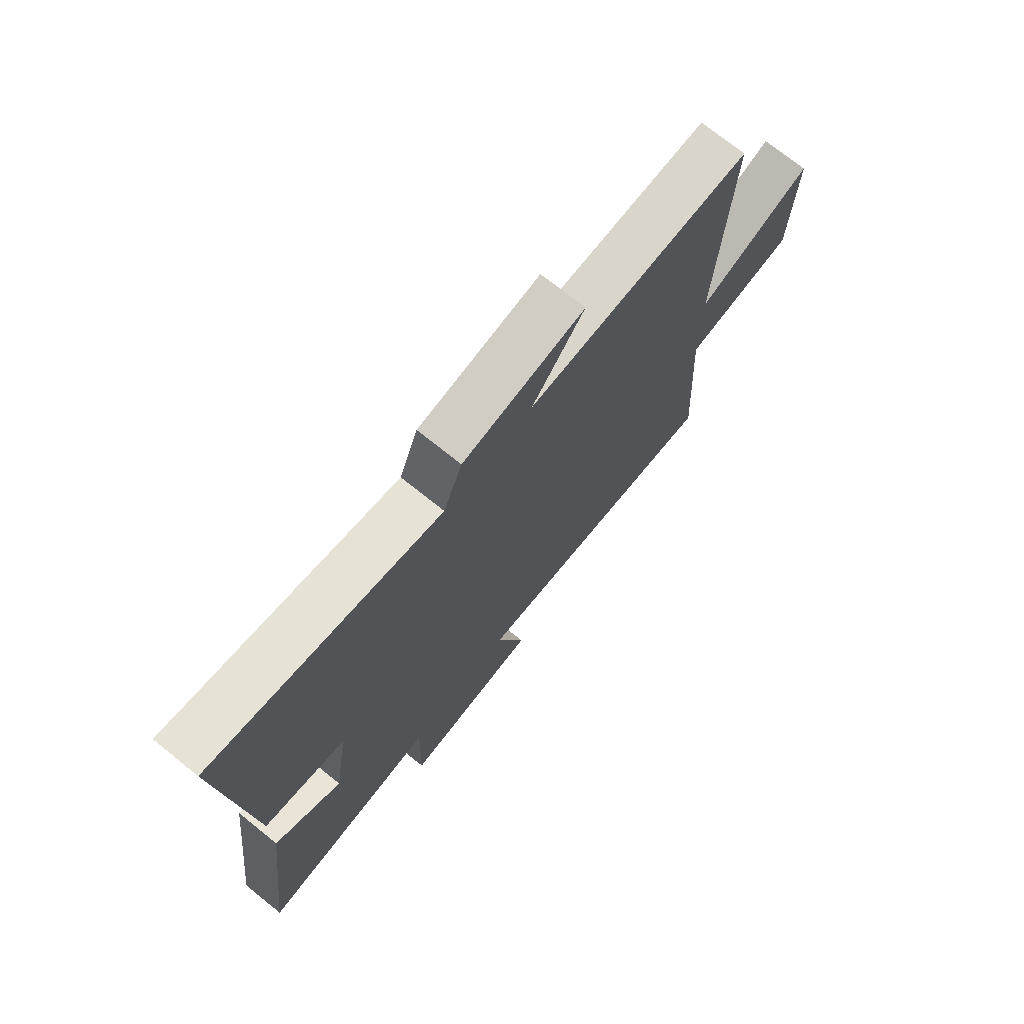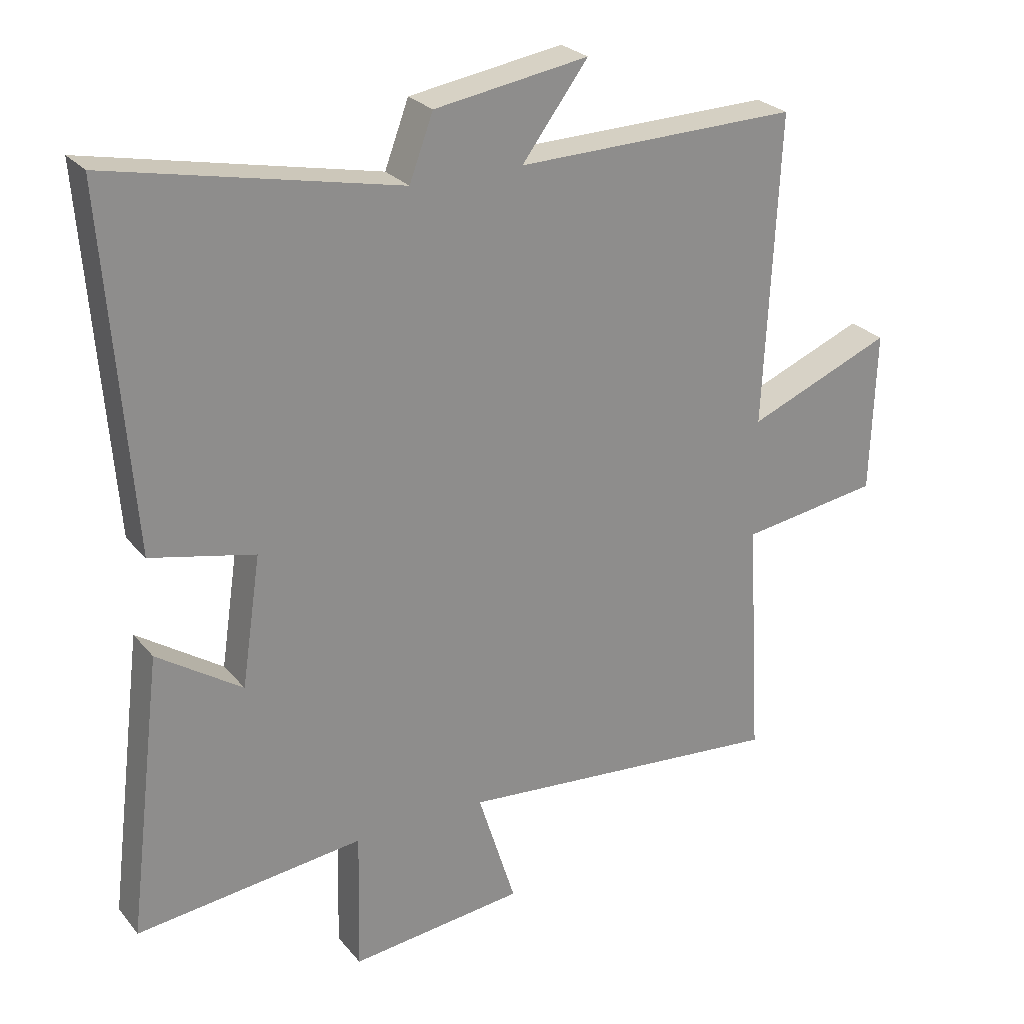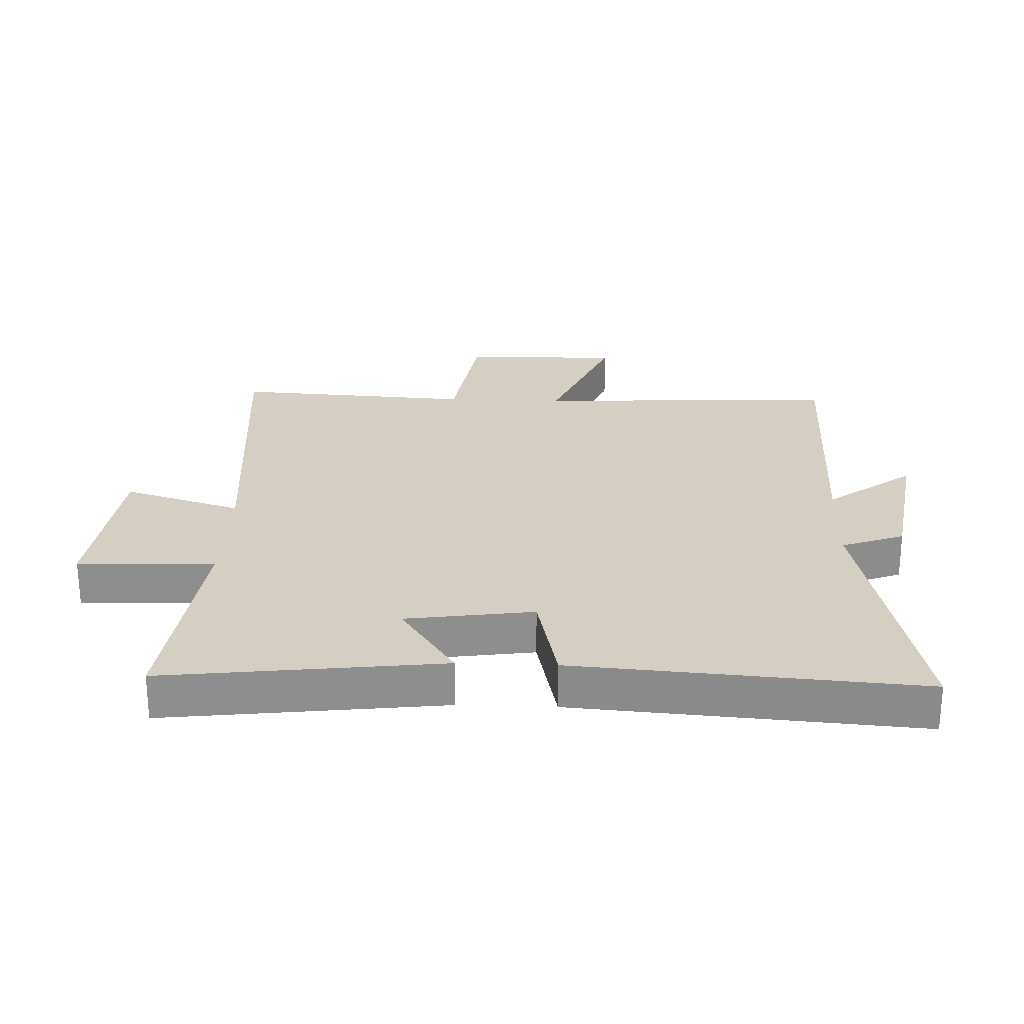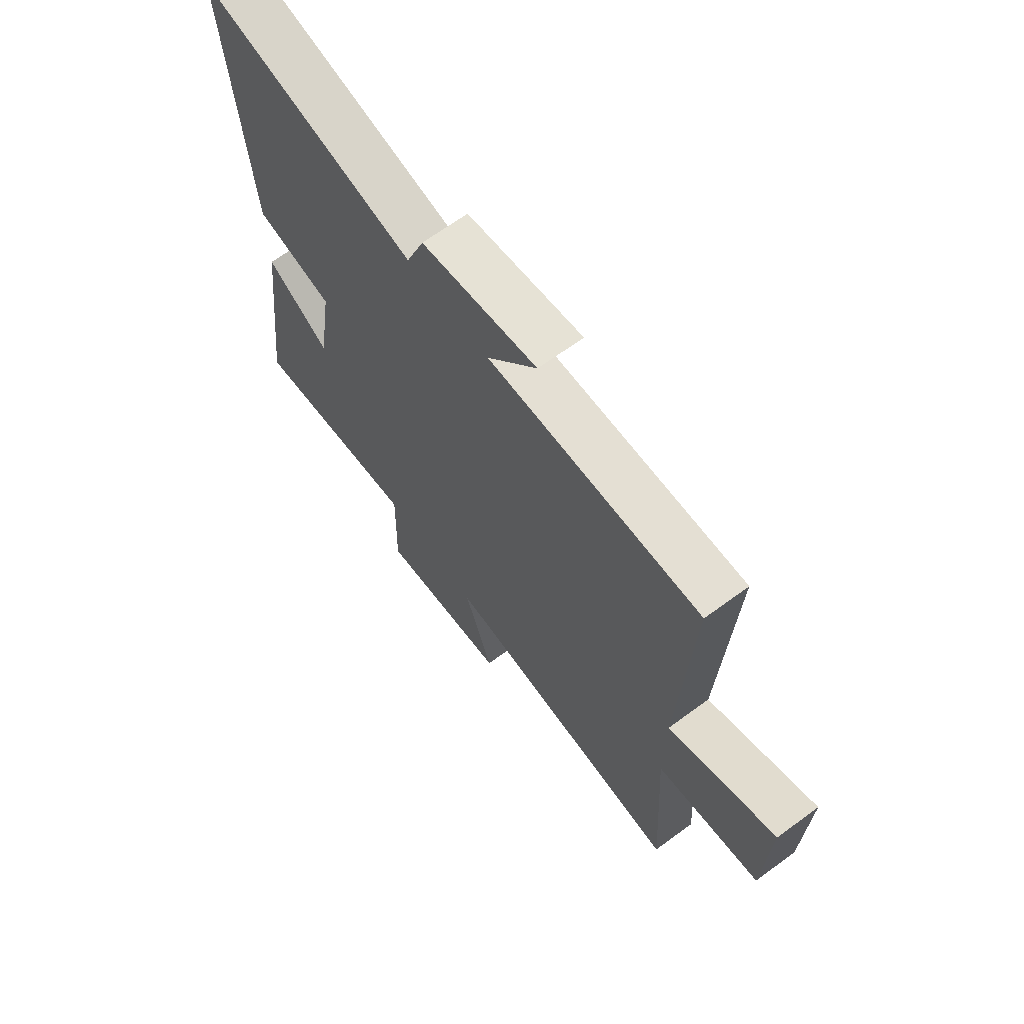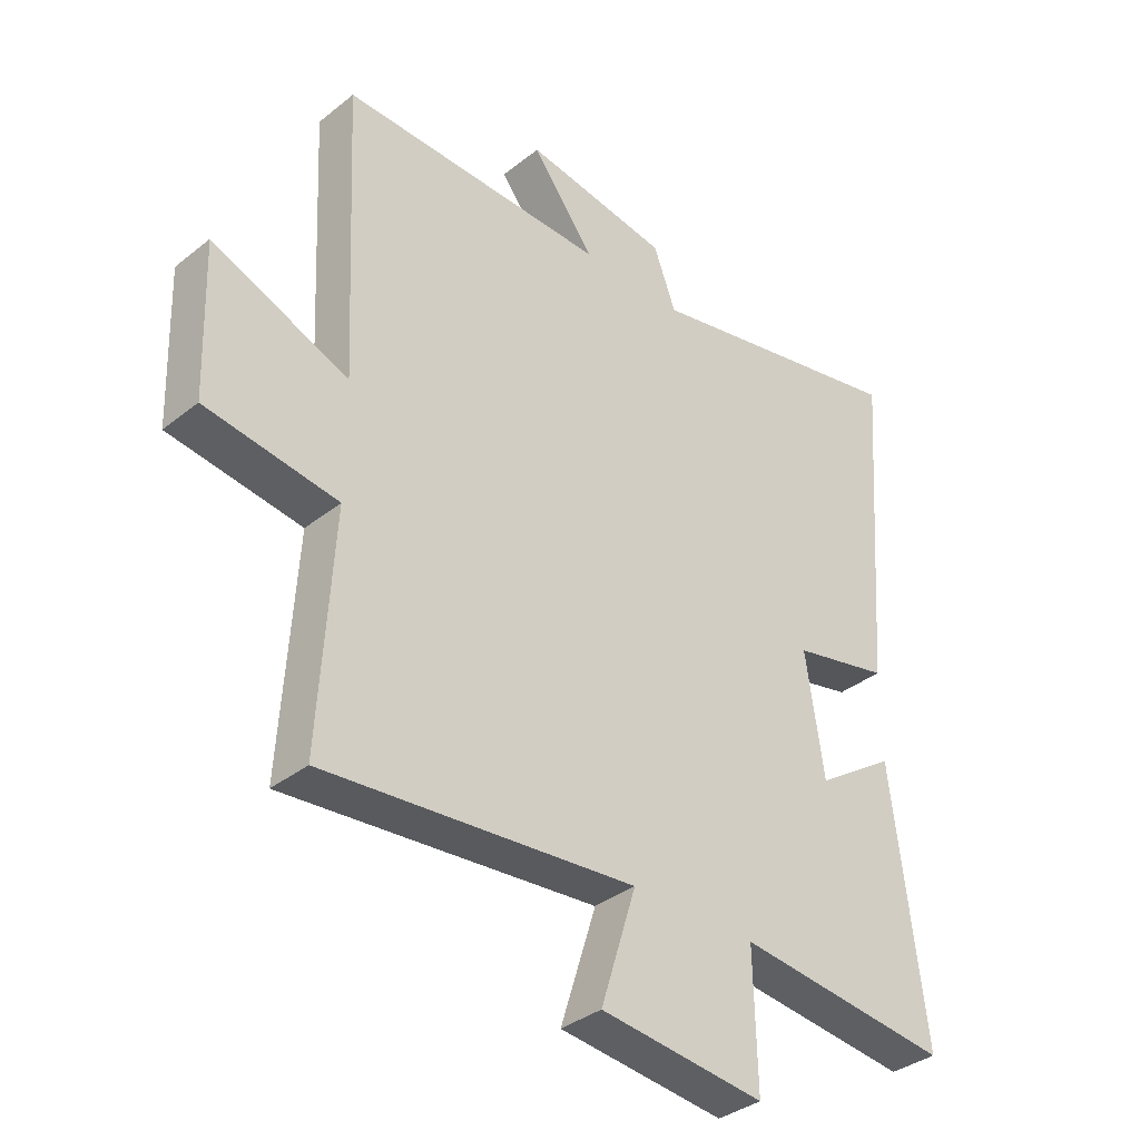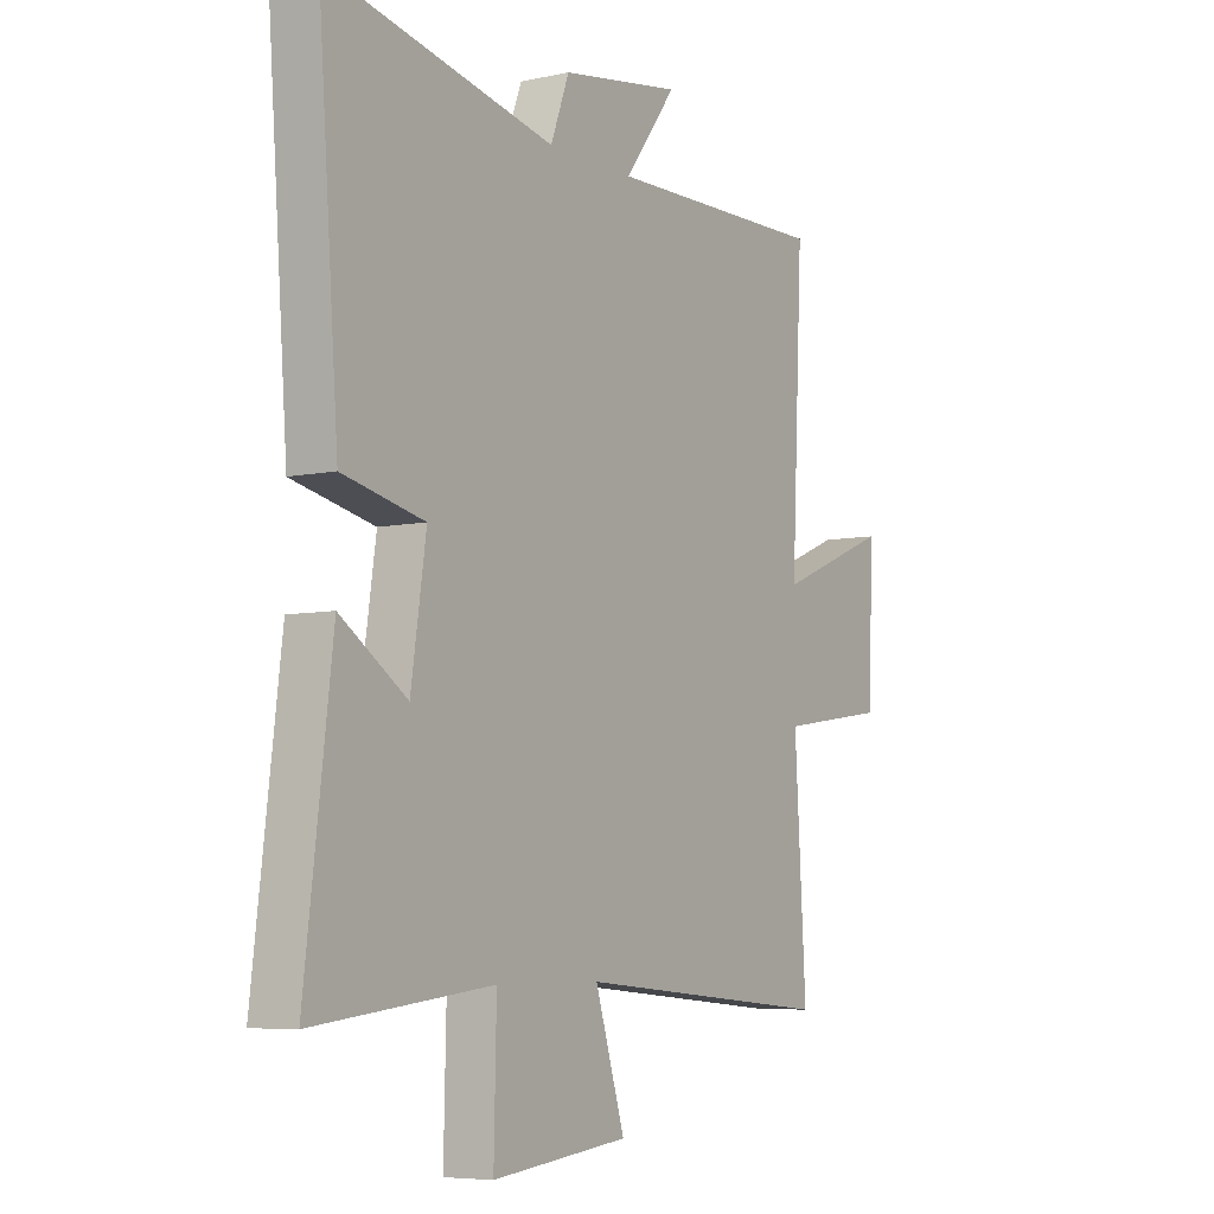
<metadata>
{"format":"obj","ext":"obj","renderer":"f3d","projection":"perspective","resolution":1024,"background":"white","views":[{"elev":73.3,"azim":-51.3,"up":"+Z"},{"elev":25.9,"azim":-30.2,"up":"+Z"},{"elev":25.4,"azim":-87.8,"up":"+Y"},{"elev":67.0,"azim":53.6,"up":"+Z"},{"elev":-35.8,"azim":136.2,"up":"+Z"},{"elev":-6.3,"azim":-57.2,"up":"+Z"}]}
</metadata>
<code>
v -0.541 0.07 0.595
v -0.092 0.07 0.5
v -0.055 0.07 0.599
v 0.185 0.07 0.637
v 0.082 0.07 0.5
v 0.523 0.07 0.509
v 0.5 0.07 0.026
v 0.726 0.07 0.118
v 0.718 0.07 -0.134
v 0.5 0.07 -0.166
v 0.523 0.07 -0.545
v 0.009 0.07 -0.5
v 0.068 0.07 -0.688
v -0.204 0.07 -0.718
v -0.199 0.07 -0.5
v -0.554 0.07 -0.54
v -0.5 0.07 -0.101
v -0.368 0.07 -0.189
v -0.338 0.07 0.013
v -0.5 0.07 0.049
v -0.541 0 0.595
v -0.092 0 0.5
v -0.055 0 0.599
v 0.185 0 0.637
v 0.082 0 0.5
v 0.523 0 0.509
v 0.5 0 0.026
v 0.726 0 0.118
v 0.718 0 -0.134
v 0.5 0 -0.166
v 0.523 0 -0.545
v 0.009 0 -0.5
v 0.068 0 -0.688
v -0.204 0 -0.718
v -0.199 0 -0.5
v -0.554 0 -0.54
v -0.5 0 -0.101
v -0.368 0 -0.189
v -0.338 0 0.013
v -0.5 0 0.049
f 19 20 1 2
f 18 19 2
f 15 16 17 18
f 15 18 2
f 12 13 14 15
f 12 15 2 3
f 10 11 12 3
f 7 8 9 10
f 7 10 3
f 5 6 7
f 5 7 3
f 3 4 5
f 22 21 40 39
f 22 39 38
f 38 37 36 35
f 22 38 35
f 35 34 33 32
f 23 22 35 32
f 23 32 31 30
f 30 29 28 27
f 23 30 27
f 27 26 25
f 23 27 25
f 25 24 23
f 1 21 22 2
f 2 22 23 3
f 3 23 24 4
f 4 24 25 5
f 5 25 26 6
f 6 26 27 7
f 7 27 28 8
f 8 28 29 9
f 9 29 30 10
f 10 30 31 11
f 11 31 32 12
f 12 32 33 13
f 13 33 34 14
f 14 34 35 15
f 15 35 36 16
f 16 36 37 17
f 17 37 38 18
f 18 38 39 19
f 19 39 40 20
f 20 40 21 1

</code>
